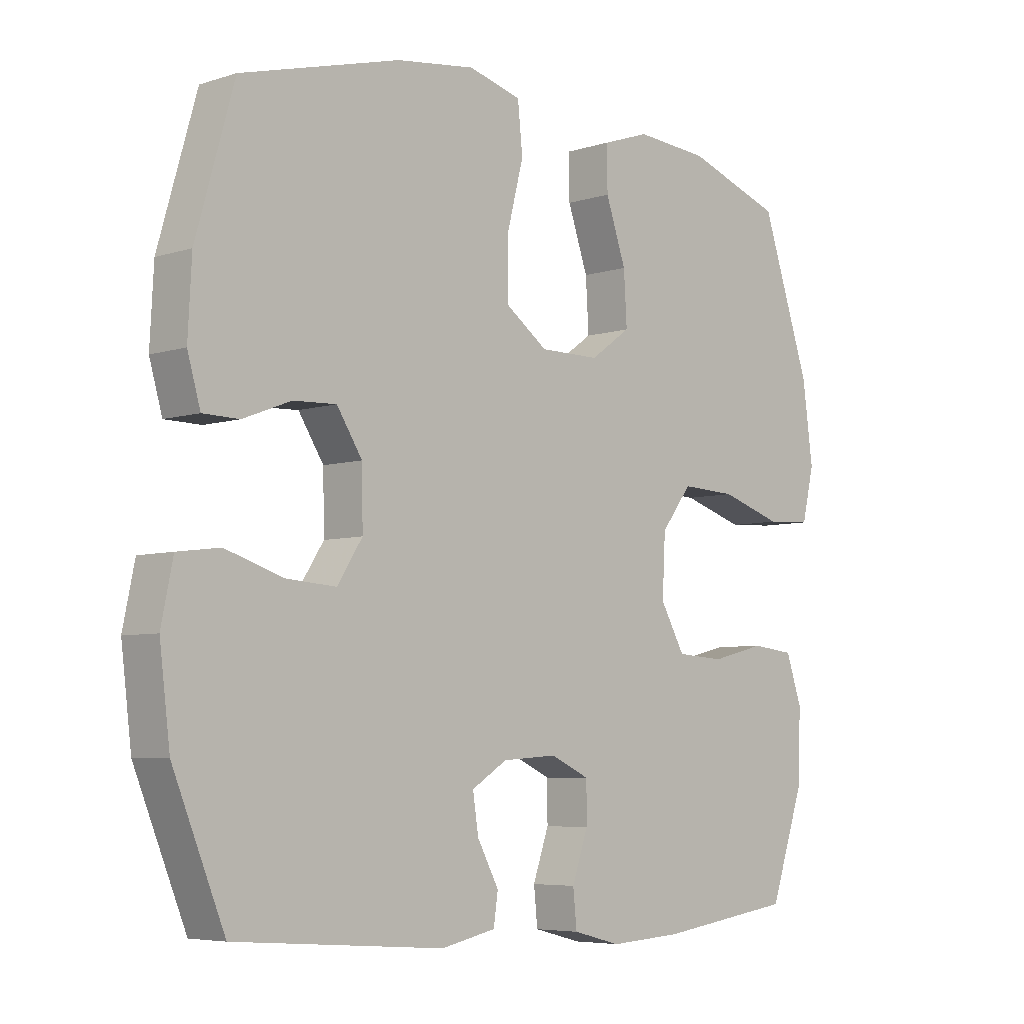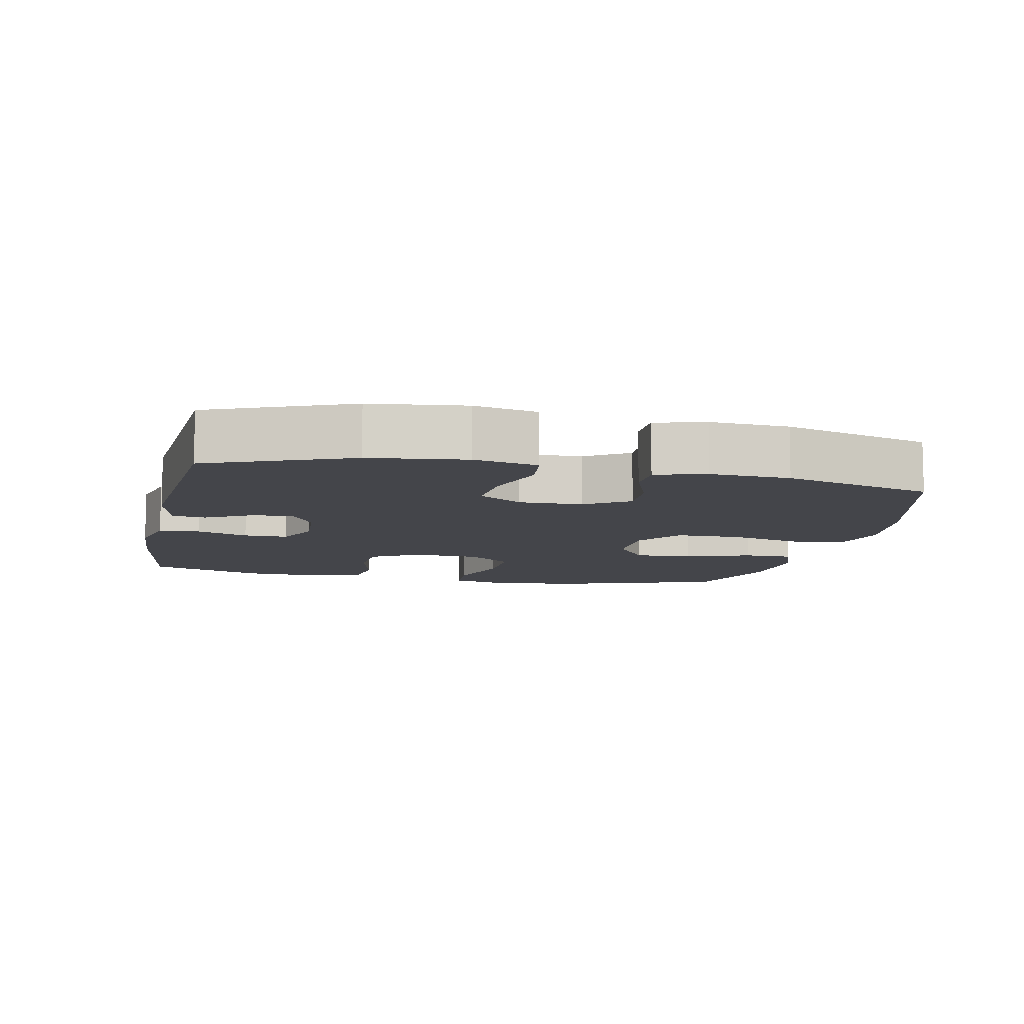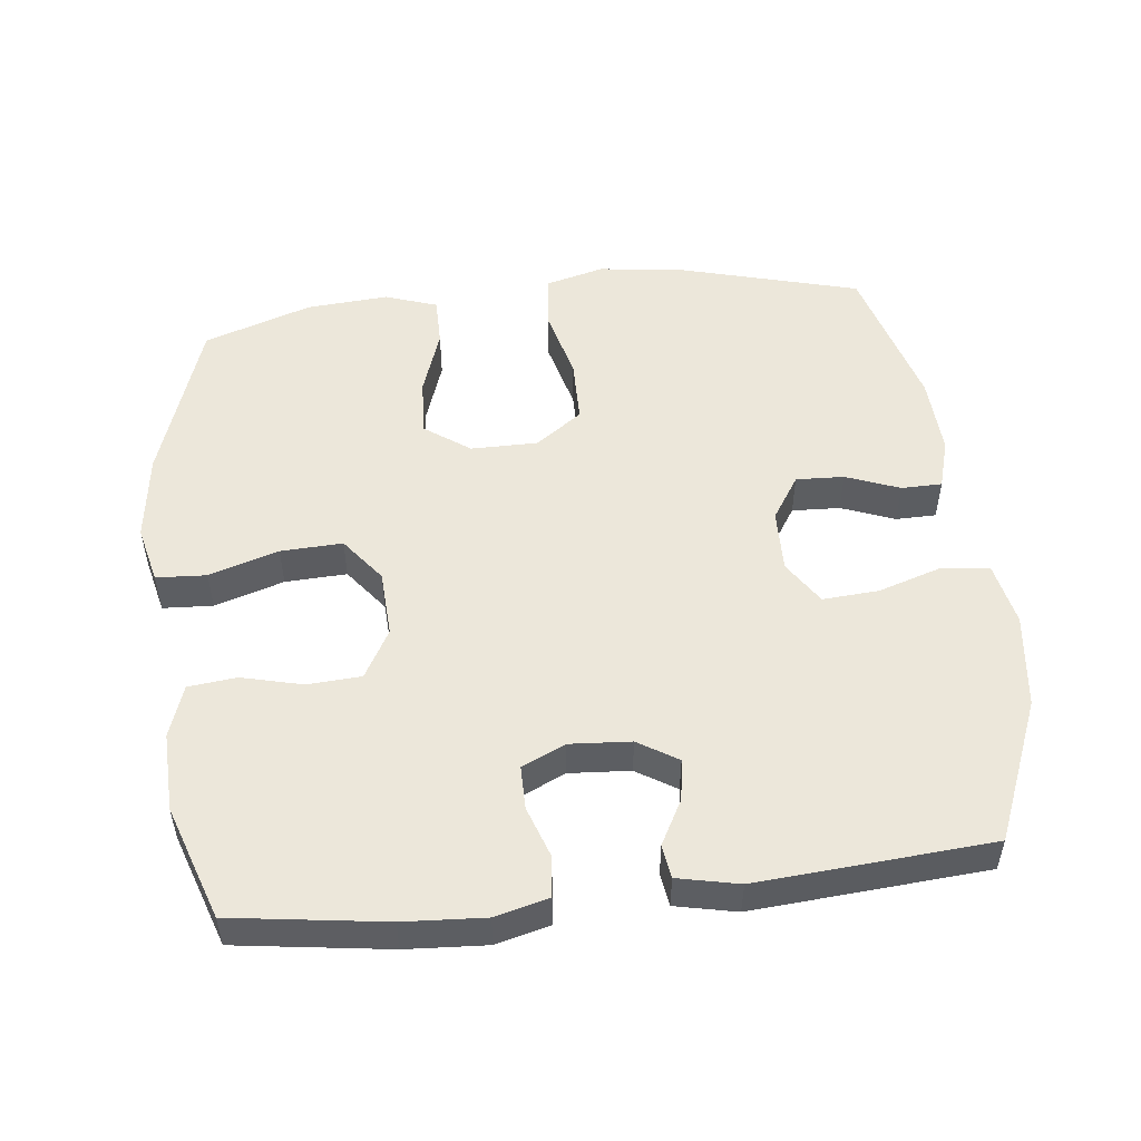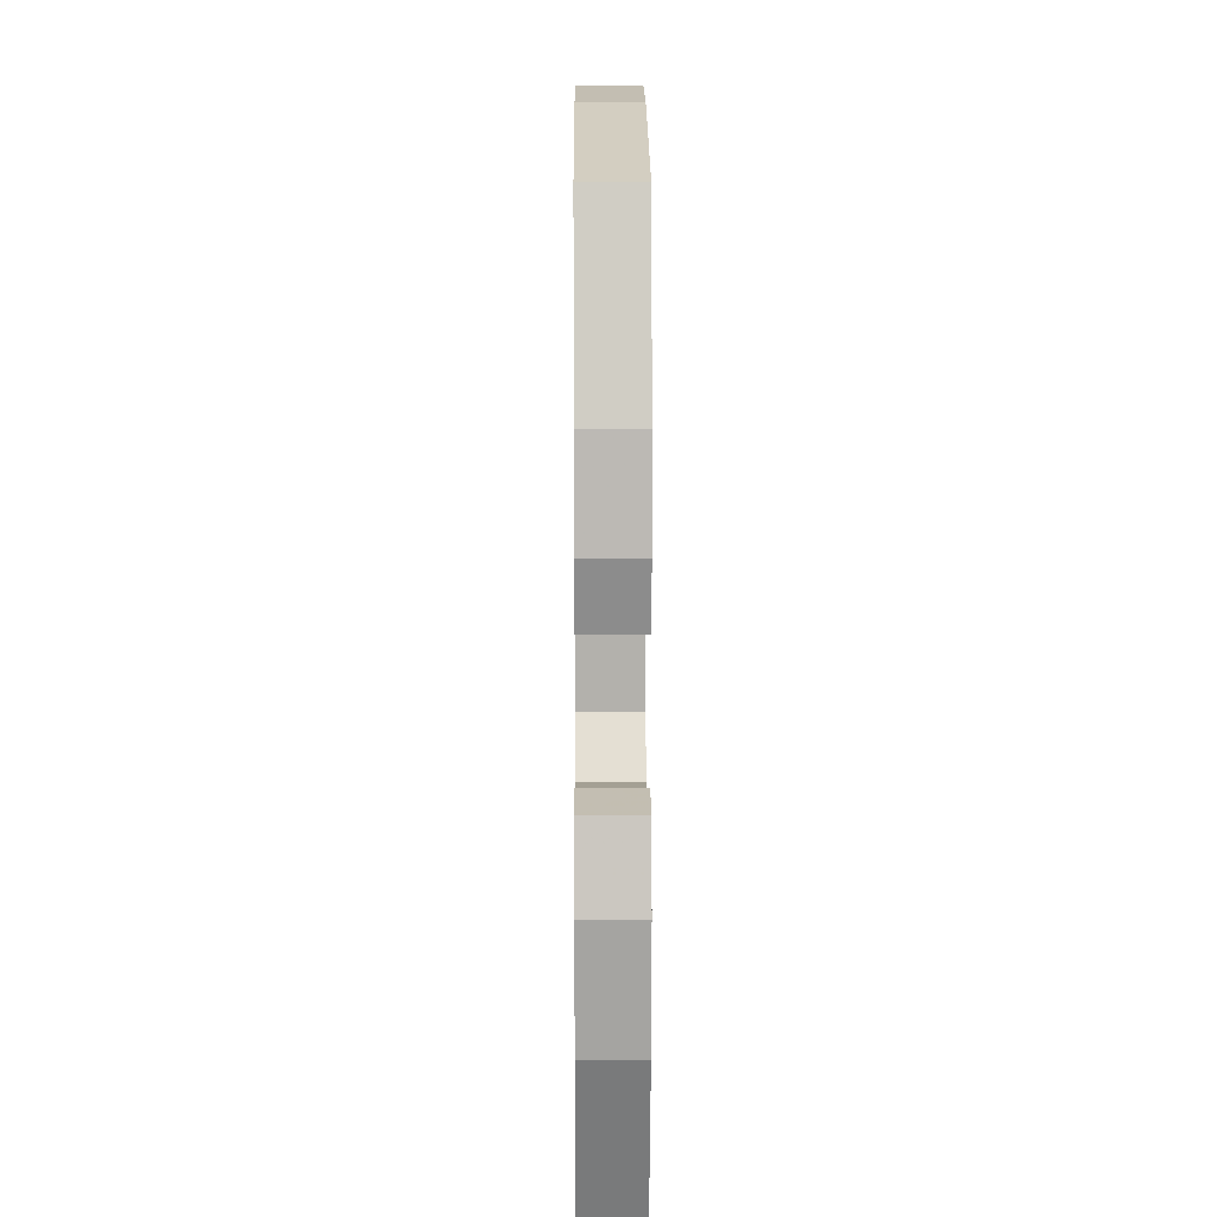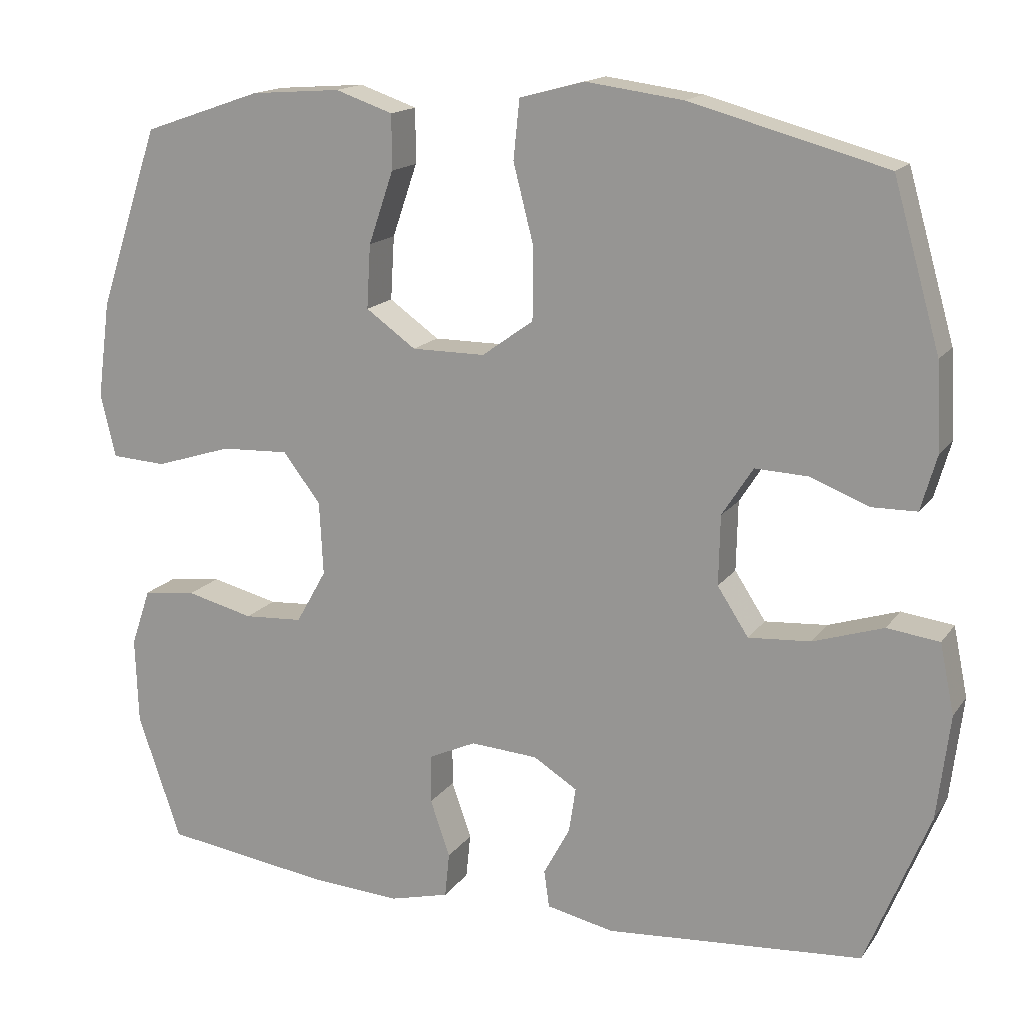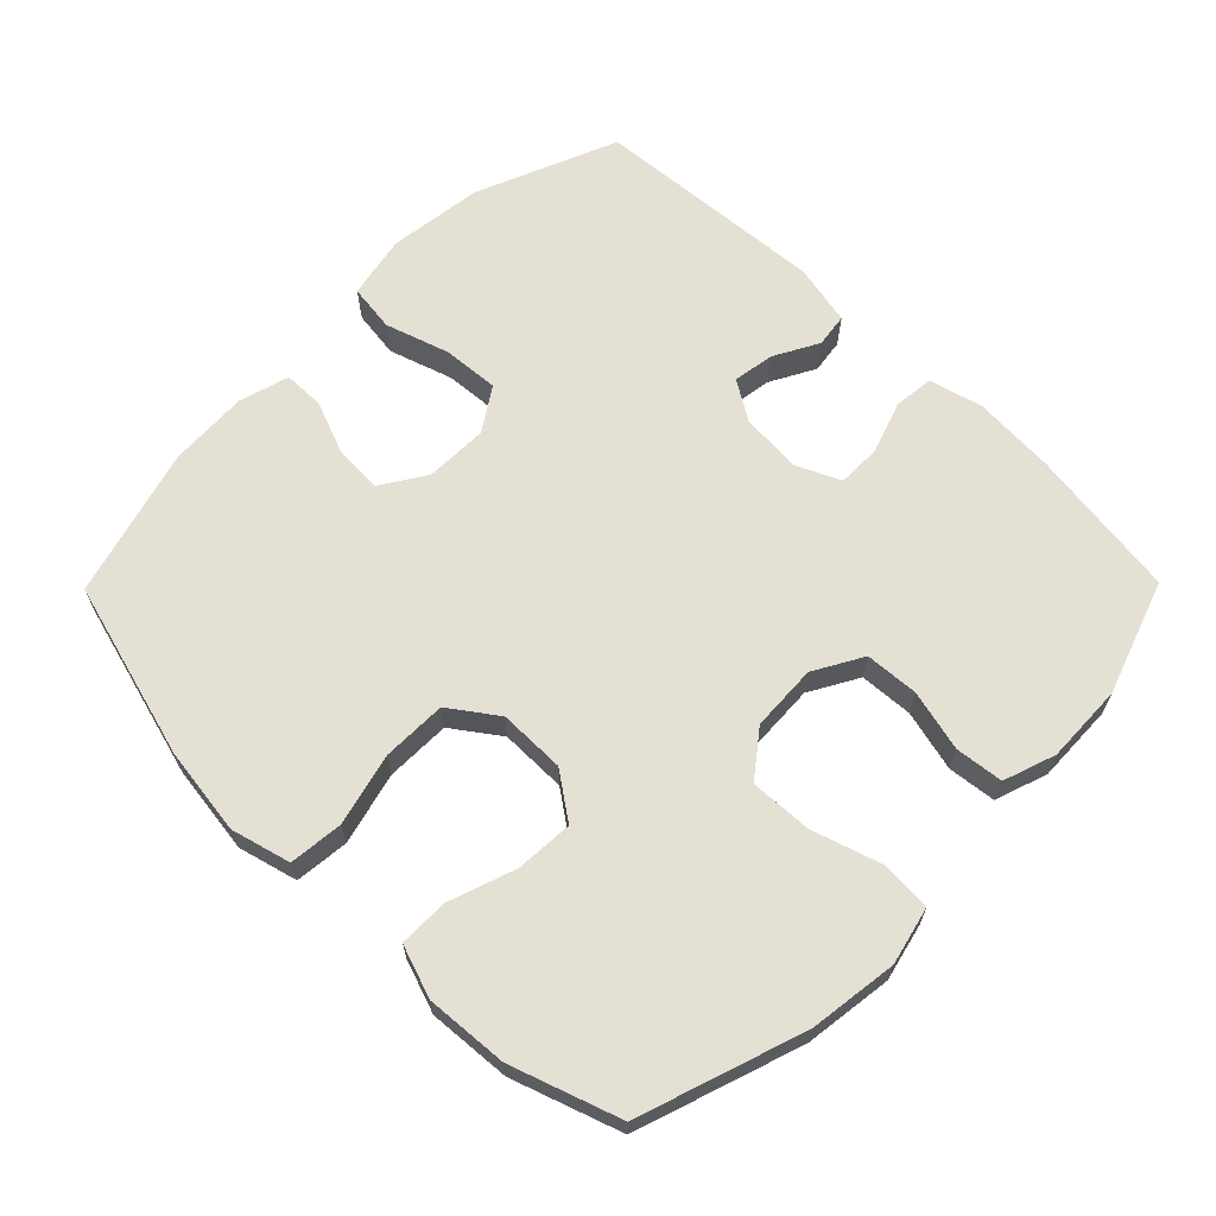
<metadata>
{"format":"obj","ext":"obj","renderer":"f3d","projection":"perspective","resolution":1024,"background":"white","views":[{"elev":-5.8,"azim":-46.0,"up":"+Z"},{"elev":-9.3,"azim":-102.2,"up":"+Y"},{"elev":51.7,"azim":173.6,"up":"+Y"},{"elev":9.8,"azim":-90.4,"up":"+Z"},{"elev":15.8,"azim":-156.7,"up":"+Z"},{"elev":65.2,"azim":44.6,"up":"+Y"}]}
</metadata>
<code>
v 0.5 0.07 0.5
v 0.58 0.07 0.261
v 0.597 0.07 0.133
v 0.577 0.07 0.049
v 0.504 0.07 0.045
v 0.403 0.07 0.077
v 0.313 0.07 0.081
v 0.263 0.07 0.016
v 0.258 0.07 -0.081
v 0.298 0.07 -0.152
v 0.376 0.07 -0.157
v 0.465 0.07 -0.135
v 0.535 0.07 -0.143
v 0.561 0.07 -0.219
v 0.557 0.07 -0.334
v 0.5 0.07 -0.5
v 0.278 0.07 -0.531
v 0.16 0.07 -0.538
v 0.082 0.07 -0.518
v 0.076 0.07 -0.459
v 0.102 0.07 -0.384
v 0.102 0.07 -0.32
v 0.039 0.07 -0.291
v -0.05 0.07 -0.297
v -0.108 0.07 -0.333
v -0.099 0.07 -0.393
v -0.064 0.07 -0.458
v -0.071 0.07 -0.507
v -0.16 0.07 -0.526
v -0.5 0.07 -0.5
v -0.584 0.07 -0.295
v -0.601 0.07 -0.157
v -0.582 0.07 -0.065
v -0.513 0.07 -0.056
v -0.42 0.07 -0.086
v -0.338 0.07 -0.092
v -0.297 0.07 -0.029
v -0.299 0.07 0.063
v -0.34 0.07 0.127
v -0.41 0.07 0.124
v -0.488 0.07 0.094
v -0.547 0.07 0.095
v -0.568 0.07 0.168
v -0.562 0.07 0.283
v -0.5 0.07 0.5
v -0.241 0.07 0.57
v -0.113 0.07 0.587
v -0.027 0.07 0.564
v -0.019 0.07 0.486
v -0.046 0.07 0.381
v -0.045 0.07 0.287
v 0.023 0.07 0.238
v 0.12 0.07 0.238
v 0.186 0.07 0.285
v 0.181 0.07 0.369
v 0.148 0.07 0.465
v 0.148 0.07 0.537
v 0.224 0.07 0.563
v 0.343 0.07 0.554
v 0.5 0 0.5
v 0.58 0 0.261
v 0.597 0 0.133
v 0.577 0 0.049
v 0.504 0 0.045
v 0.403 0 0.077
v 0.313 0 0.081
v 0.263 0 0.016
v 0.258 0 -0.081
v 0.298 0 -0.152
v 0.376 0 -0.157
v 0.465 0 -0.135
v 0.535 0 -0.143
v 0.561 0 -0.219
v 0.557 0 -0.334
v 0.5 0 -0.5
v 0.278 0 -0.531
v 0.16 0 -0.538
v 0.082 0 -0.518
v 0.076 0 -0.459
v 0.102 0 -0.384
v 0.102 0 -0.32
v 0.039 0 -0.291
v -0.05 0 -0.297
v -0.108 0 -0.333
v -0.099 0 -0.393
v -0.064 0 -0.458
v -0.071 0 -0.507
v -0.16 0 -0.526
v -0.5 0 -0.5
v -0.584 0 -0.295
v -0.601 0 -0.157
v -0.582 0 -0.065
v -0.513 0 -0.056
v -0.42 0 -0.086
v -0.338 0 -0.092
v -0.297 0 -0.029
v -0.299 0 0.063
v -0.34 0 0.127
v -0.41 0 0.124
v -0.488 0 0.094
v -0.547 0 0.095
v -0.568 0 0.168
v -0.562 0 0.283
v -0.5 0 0.5
v -0.241 0 0.57
v -0.113 0 0.587
v -0.027 0 0.564
v -0.019 0 0.486
v -0.046 0 0.381
v -0.045 0 0.287
v 0.023 0 0.238
v 0.12 0 0.238
v 0.186 0 0.285
v 0.181 0 0.369
v 0.148 0 0.465
v 0.148 0 0.537
v 0.224 0 0.563
v 0.343 0 0.554
f 4 5 6
f 3 4 6
f 2 3 6
f 1 2 6
f 59 1 6
f 58 59 6
f 57 58 6
f 56 57 6
f 55 56 6
f 54 55 6 7
f 53 54 7 8
f 52 53 8 9
f 51 52 9 10
f 48 49 50
f 47 48 50
f 46 47 50
f 45 46 50
f 44 45 50
f 43 44 50
f 42 43 50
f 41 42 50
f 40 41 50
f 39 40 50 51
f 38 39 51 10
f 33 34 35
f 32 33 35
f 31 32 35
f 30 31 35
f 29 30 35
f 28 29 35
f 27 28 35
f 26 27 35
f 25 26 35 36
f 24 25 36 37
f 19 20 21
f 18 19 21
f 17 18 21
f 16 17 21
f 15 16 21
f 14 15 21
f 13 14 21
f 12 13 21
f 11 12 21
f 10 11 21 22
f 37 38 10
f 24 37 10
f 23 24 10
f 10 22 23
f 65 64 63
f 65 63 62
f 65 62 61
f 65 61 60
f 65 60 118
f 65 118 117
f 65 117 116
f 65 116 115
f 65 115 114
f 66 65 114 113
f 67 66 113 112
f 68 67 112 111
f 69 68 111 110
f 109 108 107
f 109 107 106
f 109 106 105
f 109 105 104
f 109 104 103
f 109 103 102
f 109 102 101
f 109 101 100
f 109 100 99
f 110 109 99 98
f 69 110 98 97
f 94 93 92
f 94 92 91
f 94 91 90
f 94 90 89
f 94 89 88
f 94 88 87
f 94 87 86
f 94 86 85
f 95 94 85 84
f 96 95 84 83
f 80 79 78
f 80 78 77
f 80 77 76
f 80 76 75
f 80 75 74
f 80 74 73
f 80 73 72
f 80 72 71
f 80 71 70
f 81 80 70 69
f 69 97 96
f 69 96 83
f 69 83 82
f 82 81 69
f 1 60 61 2
f 2 61 62 3
f 3 62 63 4
f 4 63 64 5
f 5 64 65 6
f 6 65 66 7
f 7 66 67 8
f 8 67 68 9
f 9 68 69 10
f 10 69 70 11
f 11 70 71 12
f 12 71 72 13
f 13 72 73 14
f 14 73 74 15
f 15 74 75 16
f 16 75 76 17
f 17 76 77 18
f 18 77 78 19
f 19 78 79 20
f 20 79 80 21
f 21 80 81 22
f 22 81 82 23
f 23 82 83 24
f 24 83 84 25
f 25 84 85 26
f 26 85 86 27
f 27 86 87 28
f 28 87 88 29
f 29 88 89 30
f 30 89 90 31
f 31 90 91 32
f 32 91 92 33
f 33 92 93 34
f 34 93 94 35
f 35 94 95 36
f 36 95 96 37
f 37 96 97 38
f 38 97 98 39
f 39 98 99 40
f 40 99 100 41
f 41 100 101 42
f 42 101 102 43
f 43 102 103 44
f 44 103 104 45
f 45 104 105 46
f 46 105 106 47
f 47 106 107 48
f 48 107 108 49
f 49 108 109 50
f 50 109 110 51
f 51 110 111 52
f 52 111 112 53
f 53 112 113 54
f 54 113 114 55
f 55 114 115 56
f 56 115 116 57
f 57 116 117 58
f 58 117 118 59
f 59 118 60 1

</code>
